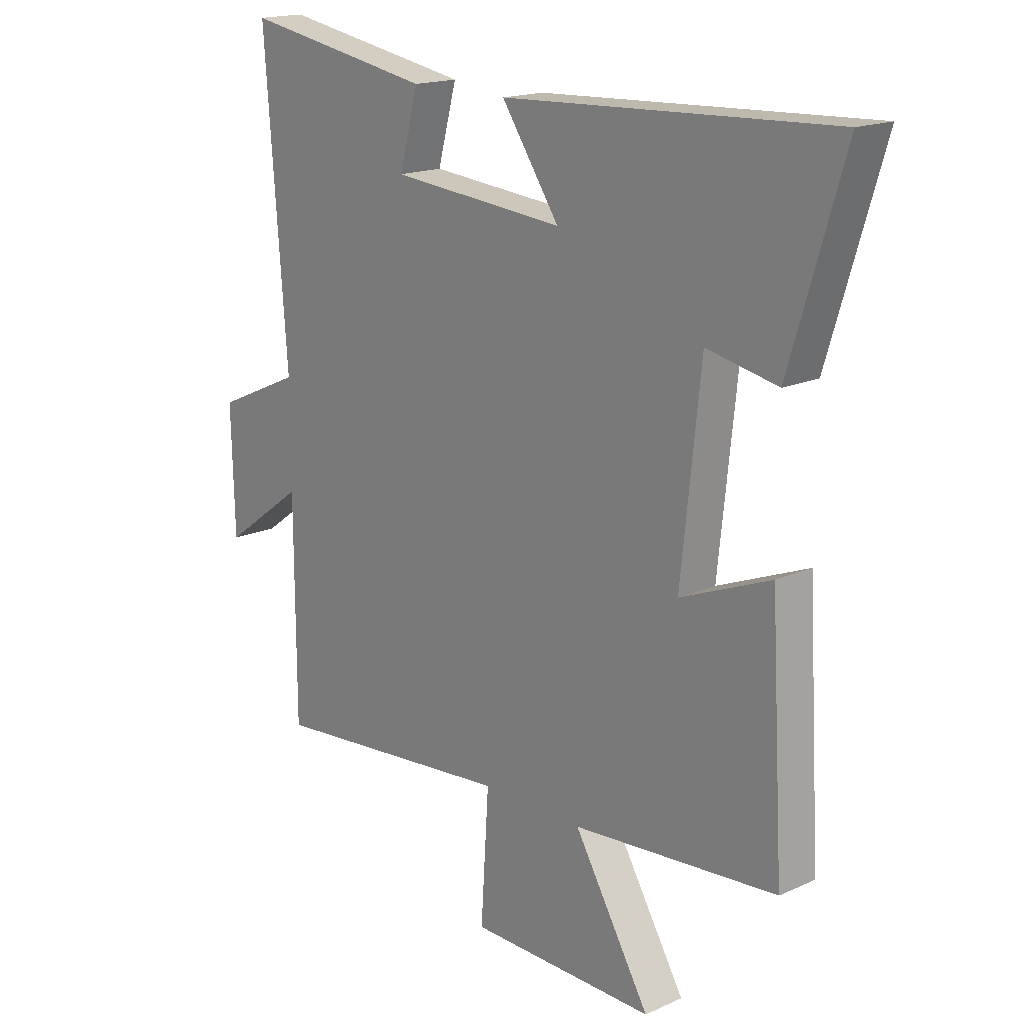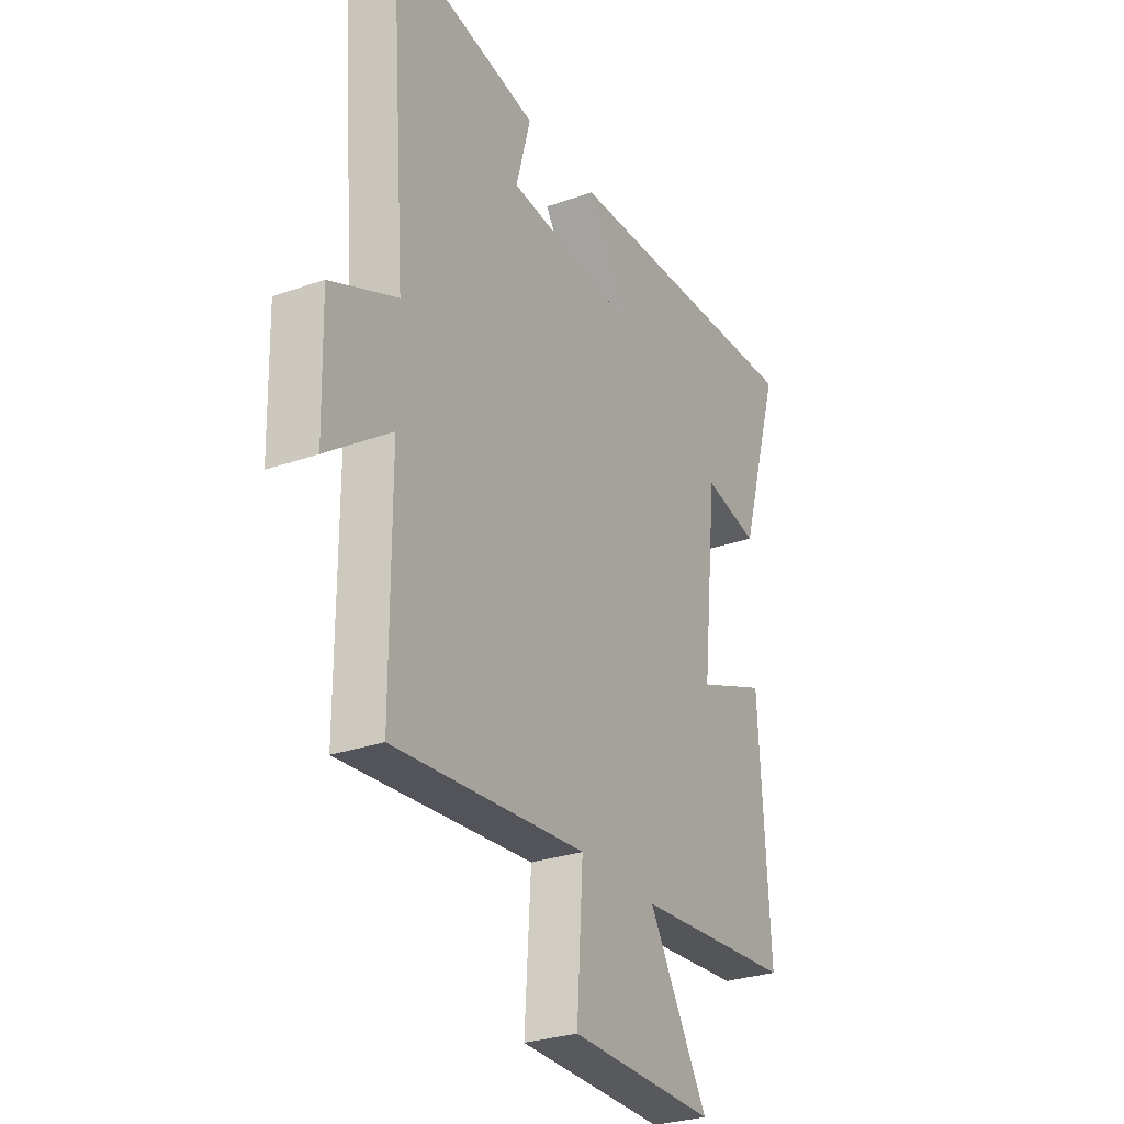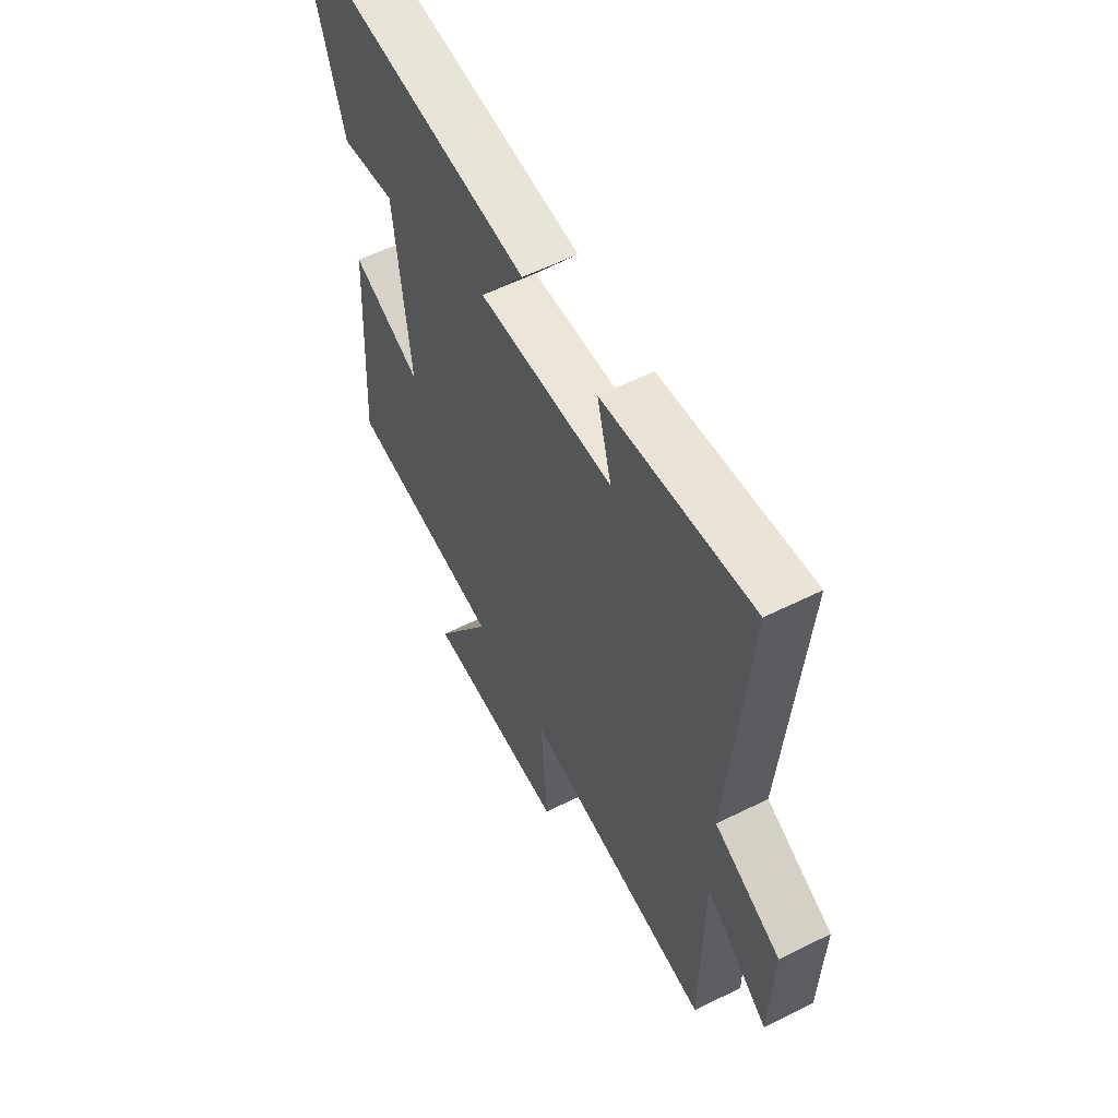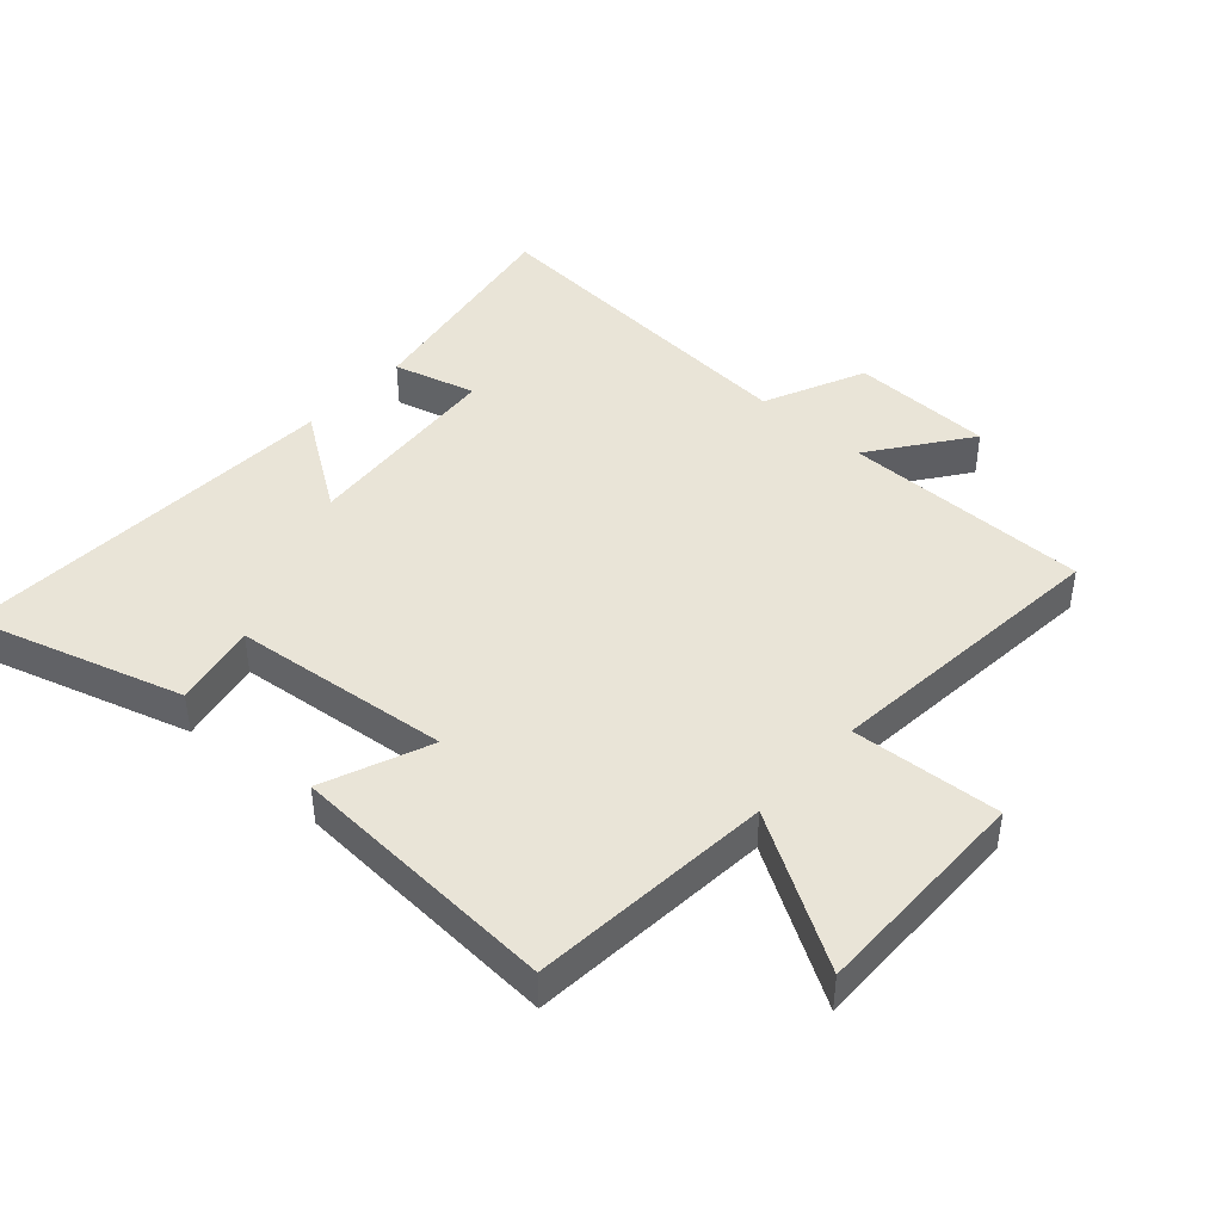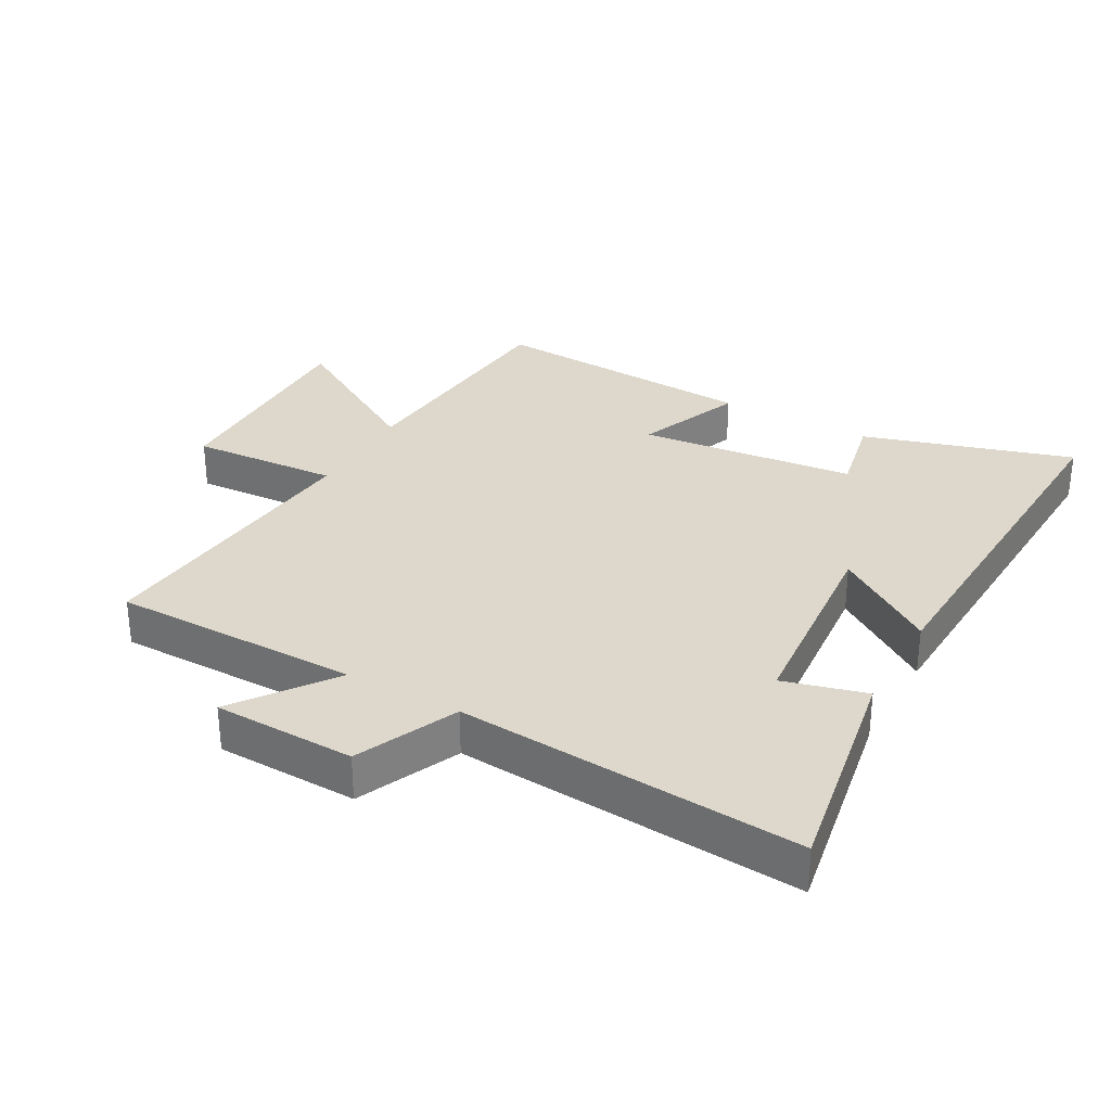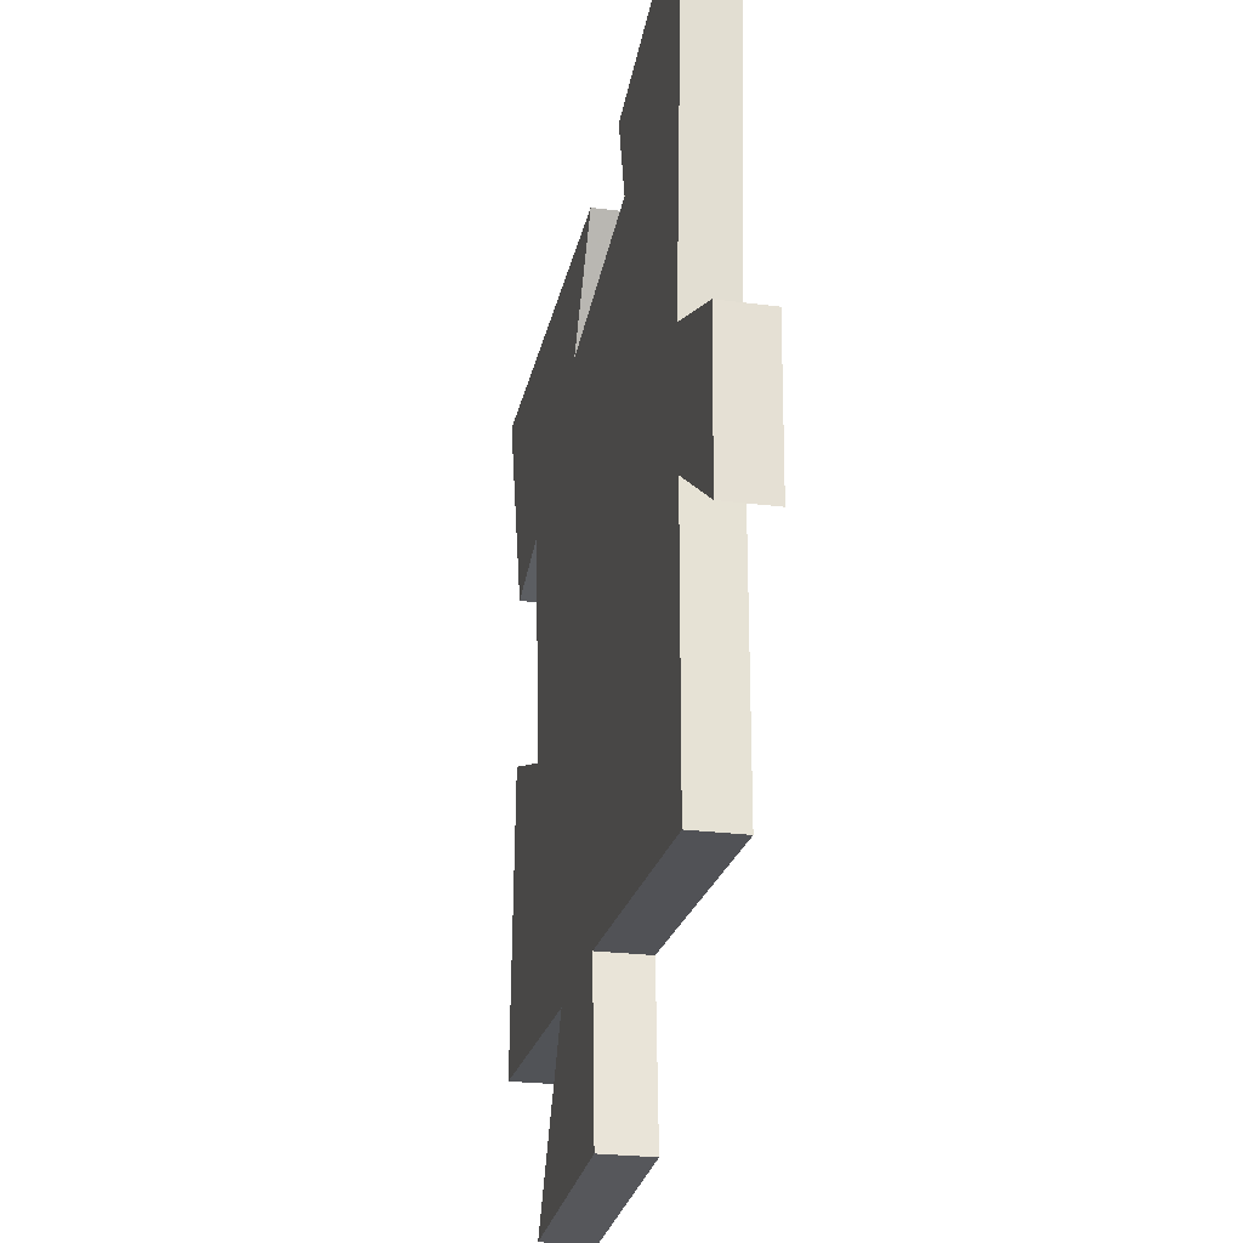
<metadata>
{"format":"obj","ext":"obj","renderer":"f3d","projection":"perspective","resolution":1024,"background":"white","views":[{"elev":17.3,"azim":48.2,"up":"+Z"},{"elev":-28.8,"azim":-62.2,"up":"+Z"},{"elev":58.2,"azim":-117.2,"up":"+Z"},{"elev":43.4,"azim":132.0,"up":"+Y"},{"elev":31.2,"azim":-60.9,"up":"+Y"},{"elev":-26.6,"azim":-101.3,"up":"+Z"}]}
</metadata>
<code>
v -0.499 0.07 -0.543
v -0.5 0.07 -0.156
v -0.652 0.07 -0.267
v -0.658 0.07 -0.045
v -0.5 0.07 0.026
v -0.541 0.07 0.562
v -0.188 0.07 0.5
v -0.223 0.07 0.371
v 0.099 0.07 0.343
v -0.008 0.07 0.5
v 0.599 0.07 0.528
v 0.5 0.07 0.201
v 0.369 0.07 0.228
v 0.333 0.07 -0.112
v 0.5 0.07 -0.045
v 0.525 0.07 -0.468
v 0.147 0.07 -0.5
v 0.288 0.07 -0.736
v -0.058 0.07 -0.732
v -0.043 0.07 -0.5
v -0.499 0 -0.543
v -0.5 0 -0.156
v -0.652 0 -0.267
v -0.658 0 -0.045
v -0.5 0 0.026
v -0.541 0 0.562
v -0.188 0 0.5
v -0.223 0 0.371
v 0.099 0 0.343
v -0.008 0 0.5
v 0.599 0 0.528
v 0.5 0 0.201
v 0.369 0 0.228
v 0.333 0 -0.112
v 0.5 0 -0.045
v 0.525 0 -0.468
v 0.147 0 -0.5
v 0.288 0 -0.736
v -0.058 0 -0.732
v -0.043 0 -0.5
f 17 18 19 20
f 16 17 20
f 15 16 20
f 14 15 20
f 20 1 2
f 14 20 2
f 13 14 2
f 11 12 13
f 10 11 13
f 9 10 13
f 8 9 13 2
f 5 6 7 8
f 5 8 2 3
f 3 4 5
f 40 39 38 37
f 40 37 36
f 40 36 35
f 40 35 34
f 22 21 40
f 22 40 34
f 22 34 33
f 33 32 31
f 33 31 30
f 33 30 29
f 22 33 29 28
f 28 27 26 25
f 23 22 28 25
f 25 24 23
f 1 21 22 2
f 2 22 23 3
f 3 23 24 4
f 4 24 25 5
f 5 25 26 6
f 6 26 27 7
f 7 27 28 8
f 8 28 29 9
f 9 29 30 10
f 10 30 31 11
f 11 31 32 12
f 12 32 33 13
f 13 33 34 14
f 14 34 35 15
f 15 35 36 16
f 16 36 37 17
f 17 37 38 18
f 18 38 39 19
f 19 39 40 20
f 20 40 21 1

</code>
